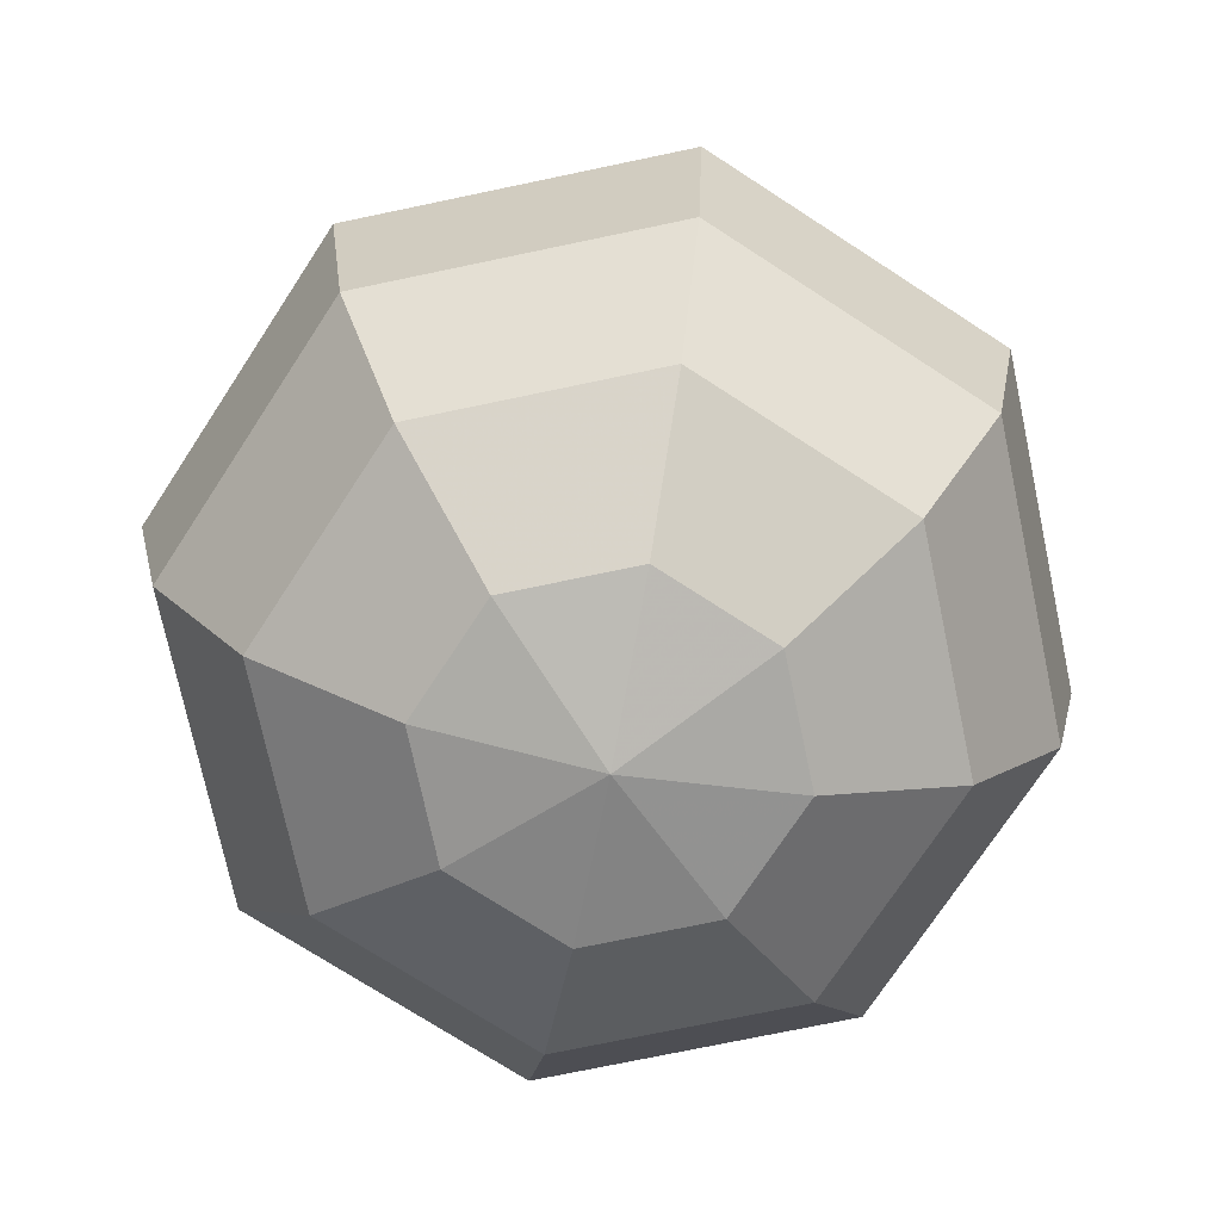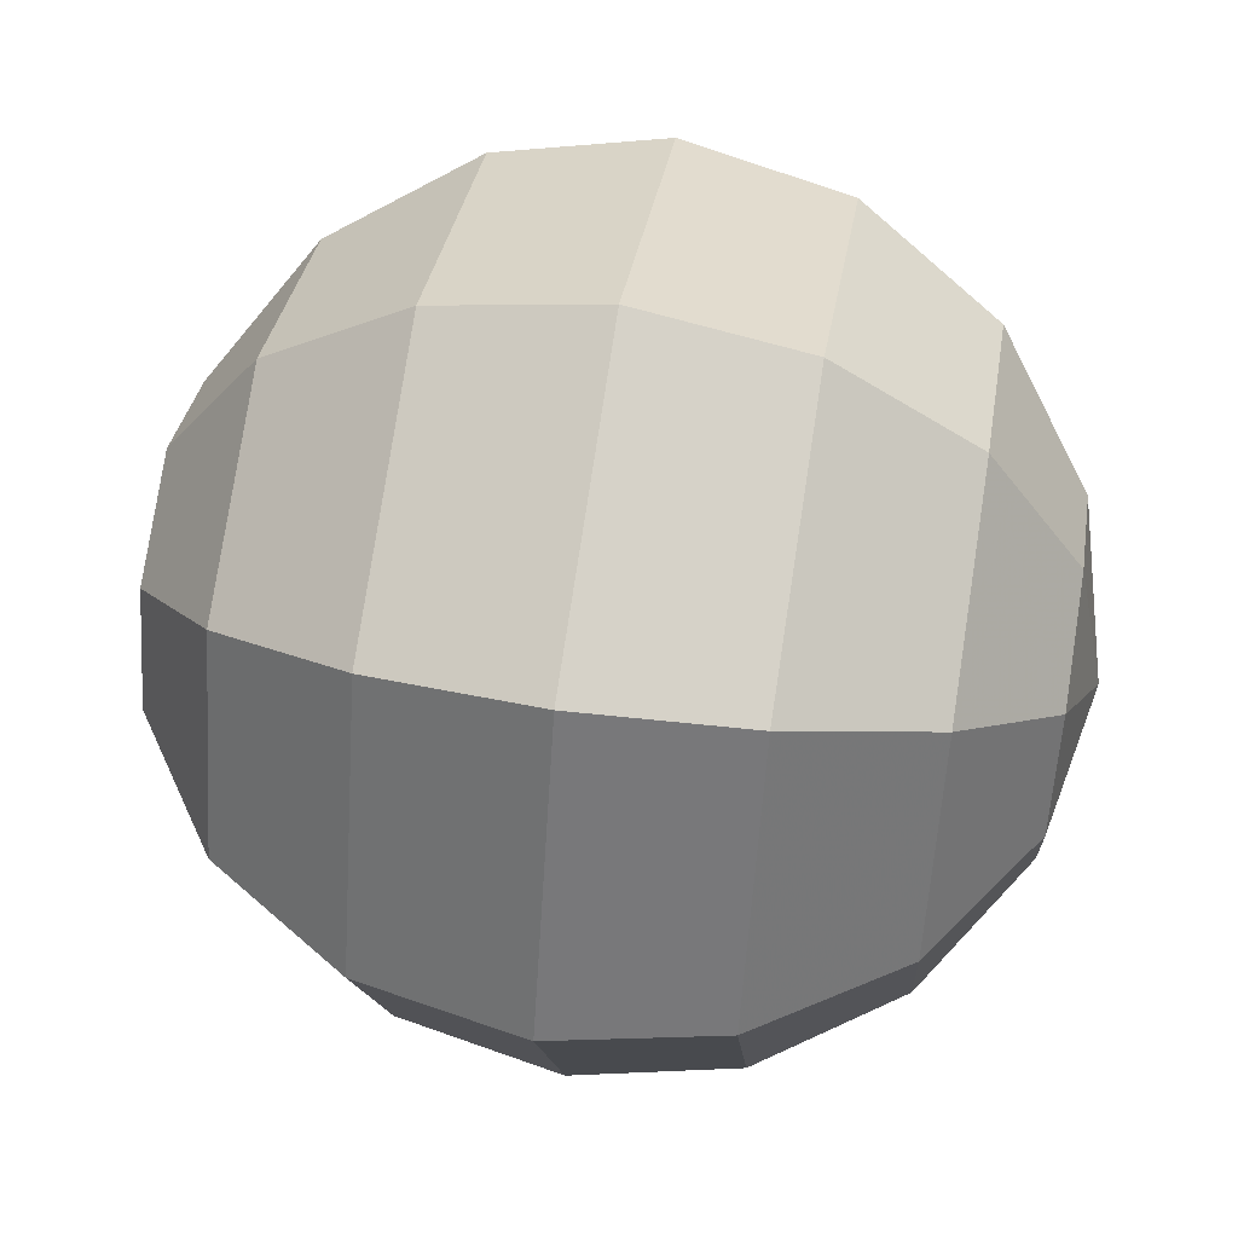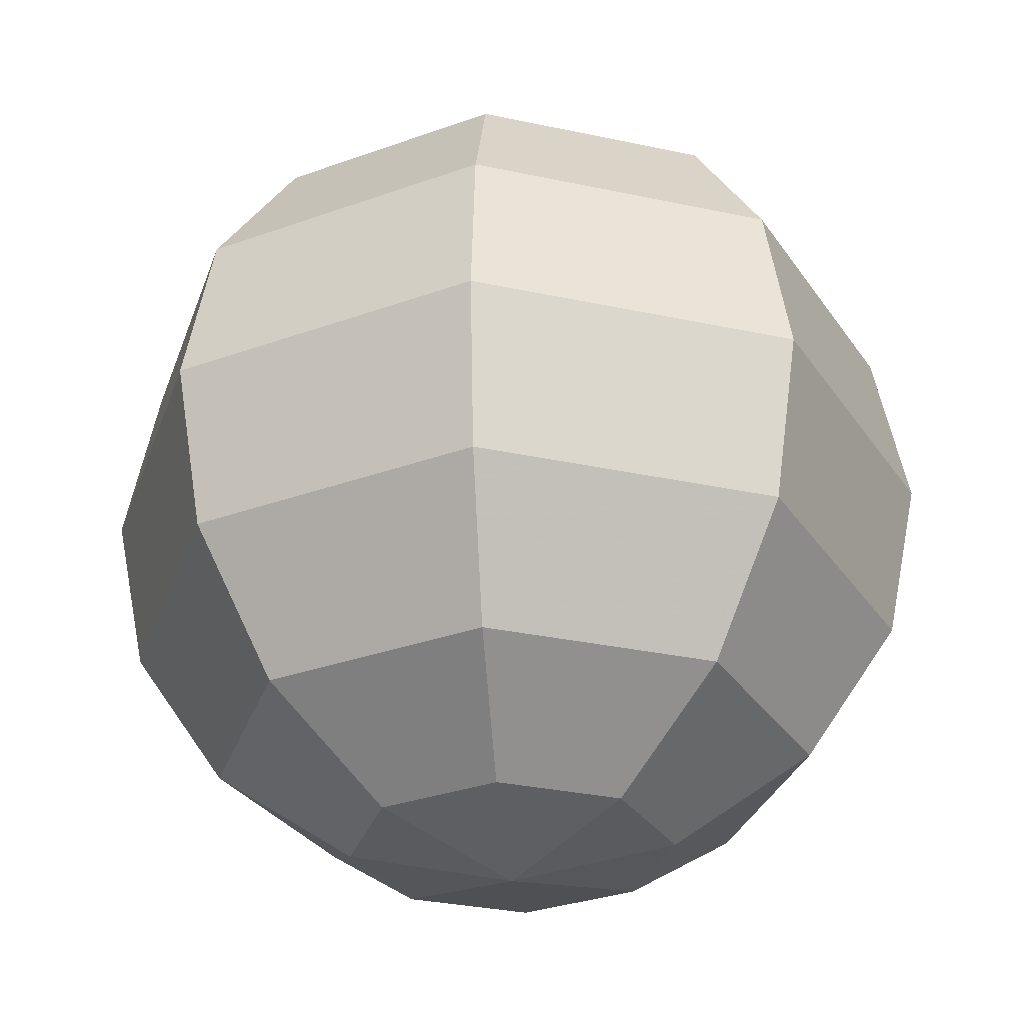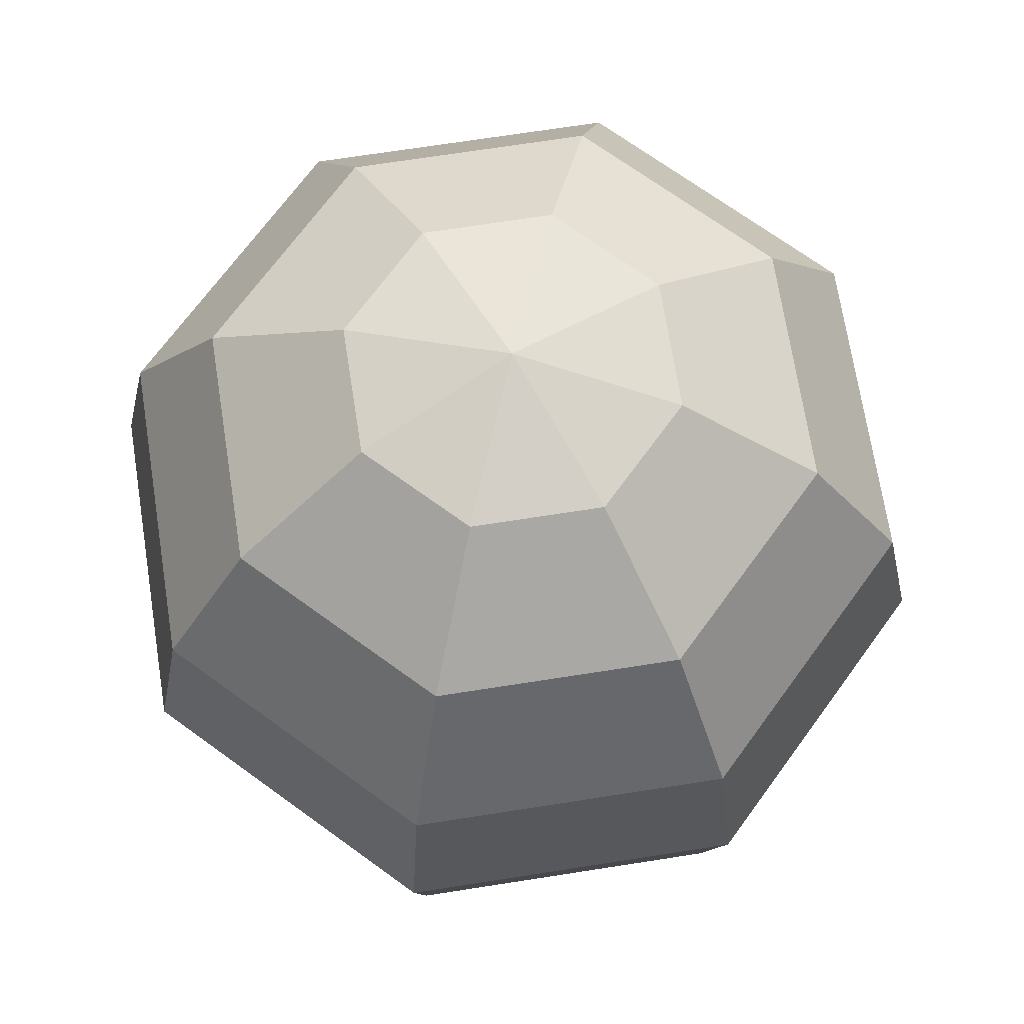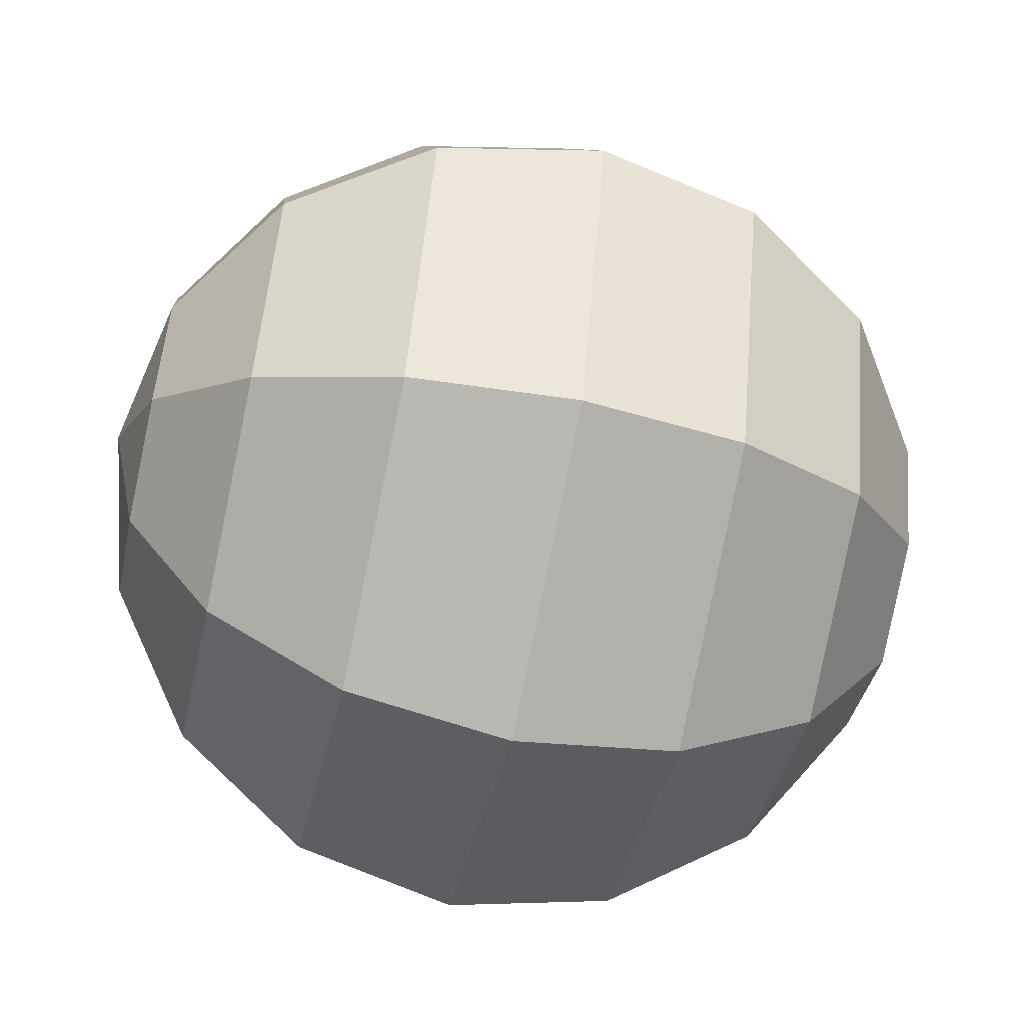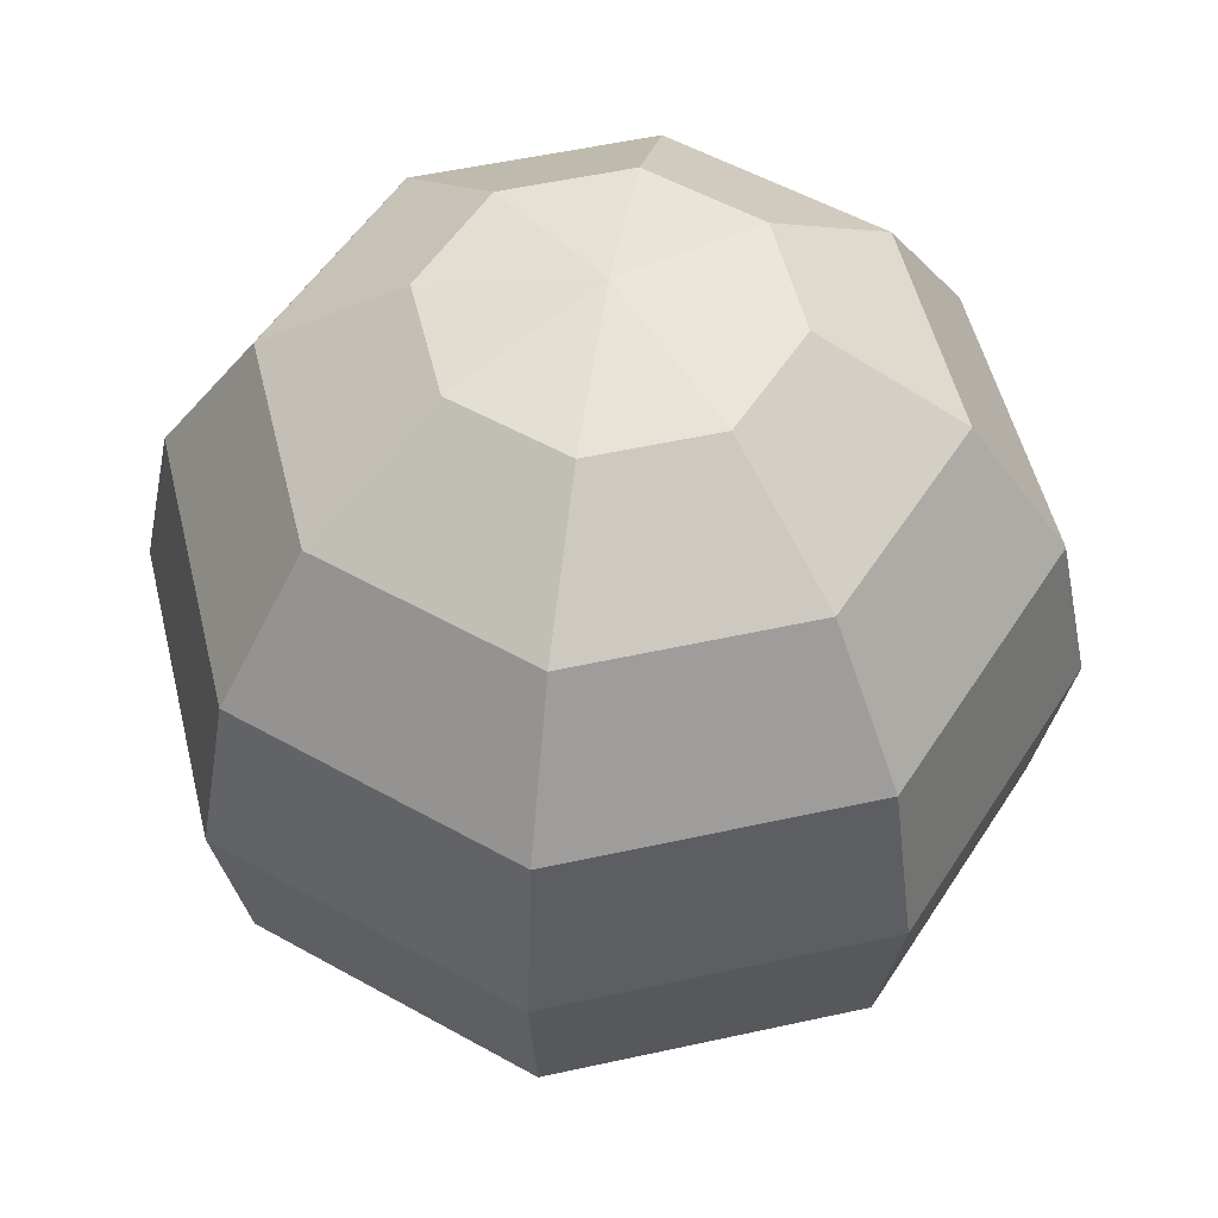
<metadata>
{"format":"obj","ext":"obj","renderer":"f3d","projection":"perspective","resolution":1024,"background":"white","views":[{"elev":-72.7,"azim":-55.6,"up":"+Y"},{"elev":54.8,"azim":-80.6,"up":"+Z"},{"elev":-30.7,"azim":-174.8,"up":"+Y"},{"elev":69.9,"azim":-121.4,"up":"+Y"},{"elev":-59.8,"azim":77.6,"up":"+Z"},{"elev":51.9,"azim":-171.0,"up":"+Y"}]}
</metadata>
<code>
v 0 -0 -1
v -0 1 -0
v 0.2706 0.9239 -0.2706
v 0.5 0.7071 -0.5
v 0.6533 0.3827 -0.6533
v 0.7071 -0 -0.7071
v 0.6533 -0.3827 -0.6533
v 0.5 -0.7071 -0.5
v 0.2706 -0.9239 -0.2706
v 0.3827 0.9239 -0
v 0.7071 0.7071 -0
v 0.9239 0.3827 -0
v 1 -0 -0
v 0.9239 -0.3827 -0
v 0.7071 -0.7071 -0
v 0.3827 -0.9239 -0
v 0 -1 -0
v 0.2706 0.9239 0.2706
v 0.5 0.7071 0.5
v 0.6533 0.3827 0.6533
v 0.7071 -0 0.7071
v 0.6533 -0.3827 0.6533
v 0.5 -0.7071 0.5
v 0.2706 -0.9239 0.2706
v 0 0.9239 0.3827
v 0 0.7071 0.7071
v 0 0.3827 0.9239
v 0 -0 1
v 0 -0.3827 0.9239
v 0 -0.7071 0.7071
v 0 -0.9239 0.3827
v -0.2706 0.9239 0.2706
v -0.5 0.7071 0.5
v -0.6533 0.3827 0.6533
v -0.7071 -0 0.7071
v -0.6533 -0.3827 0.6533
v -0.5 -0.7071 0.5
v -0.2706 -0.9239 0.2706
v -0.3827 0.9239 -0
v -0.7071 0.7071 -0
v -0.9239 0.3827 -0
v -1 -0 -0
v -0.9239 -0.3827 -0
v -0.7071 -0.7071 -0
v -0.3827 -0.9239 -0
v -0.2706 0.9239 -0.2706
v -0.5 0.7071 -0.5
v -0.6533 0.3827 -0.6533
v -0.7071 -0 -0.7071
v -0.6533 -0.3827 -0.6533
v -0.5 -0.7071 -0.5
v -0.2706 -0.9239 -0.2706
v -0 0.9239 -0.3827
v -0 0.7071 -0.7071
v -0 0.3827 -0.9239
v -0 -0.3827 -0.9239
v -0 -0.7071 -0.7071
v -0 -0.9239 -0.3827
f 56 6 7
f 55 4 5
f 53 2 3
f 17 58 9
f 56 8 57
f 55 6 1
f 54 3 4
f 57 9 58
f 17 9 16
f 7 15 8
f 5 13 6
f 3 11 4
f 9 15 16
f 6 14 7
f 4 12 5
f 3 2 10
f 10 19 11
f 15 24 16
f 13 22 14
f 11 20 12
f 10 2 18
f 17 16 24
f 14 23 15
f 12 21 13
f 23 31 24
f 21 29 22
f 19 27 20
f 18 2 25
f 17 24 31
f 23 29 30
f 20 28 21
f 18 26 19
f 25 2 32
f 17 31 38
f 30 36 37
f 28 34 35
f 26 32 33
f 30 38 31
f 28 36 29
f 26 34 27
f 36 44 37
f 35 41 42
f 32 40 33
f 37 45 38
f 35 43 36
f 33 41 34
f 32 2 39
f 17 38 45
f 45 51 52
f 42 50 43
f 40 48 41
f 39 2 46
f 17 45 52
f 44 50 51
f 42 48 49
f 39 47 40
f 49 56 50
f 47 55 48
f 46 2 53
f 17 52 58
f 50 57 51
f 48 1 49
f 46 54 47
f 51 58 52
f 56 1 6
f 55 54 4
f 56 7 8
f 55 5 6
f 54 53 3
f 57 8 9
f 7 14 15
f 5 12 13
f 3 10 11
f 9 8 15
f 6 13 14
f 4 11 12
f 10 18 19
f 15 23 24
f 13 21 22
f 11 19 20
f 14 22 23
f 12 20 21
f 23 30 31
f 21 28 29
f 19 26 27
f 23 22 29
f 20 27 28
f 18 25 26
f 30 29 36
f 28 27 34
f 26 25 32
f 30 37 38
f 28 35 36
f 26 33 34
f 36 43 44
f 35 34 41
f 32 39 40
f 37 44 45
f 35 42 43
f 33 40 41
f 45 44 51
f 42 49 50
f 40 47 48
f 44 43 50
f 42 41 48
f 39 46 47
f 49 1 56
f 47 54 55
f 50 56 57
f 48 55 1
f 46 53 54
f 51 57 58

</code>
